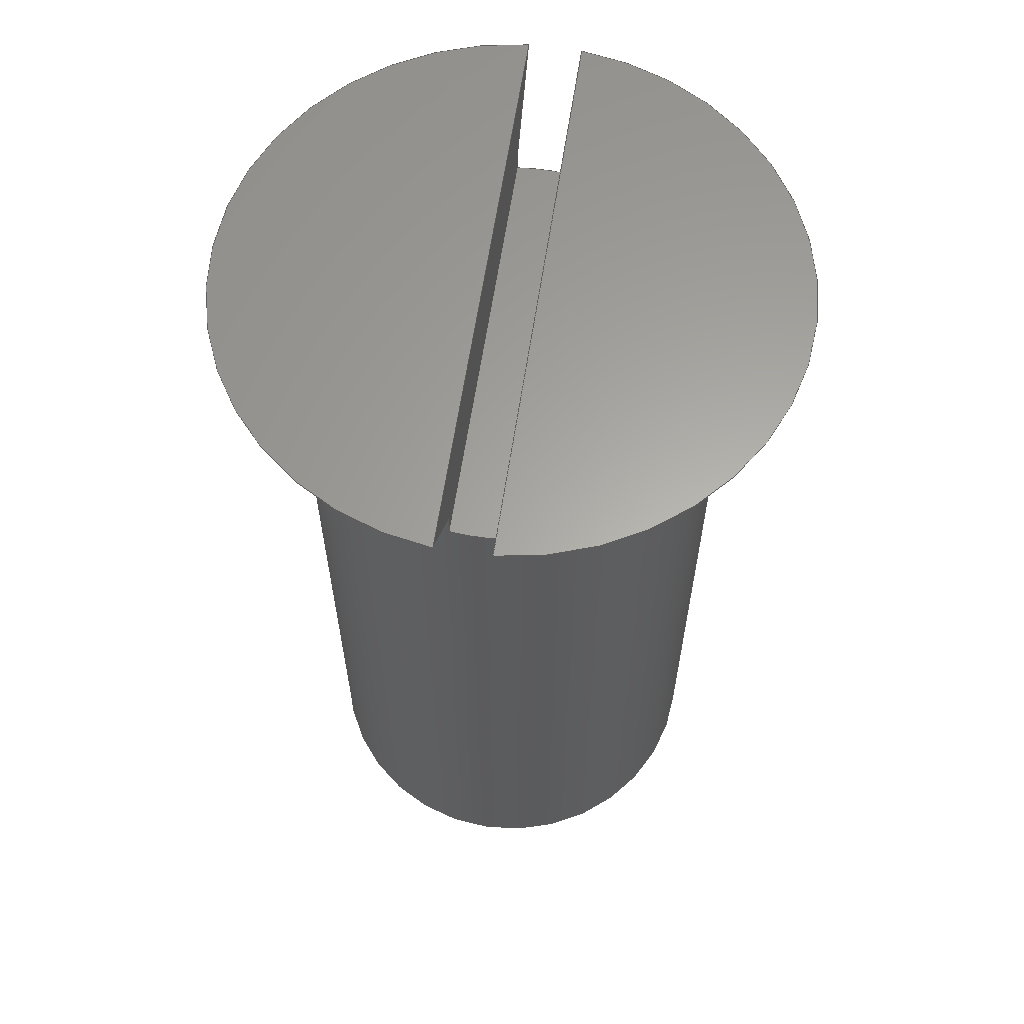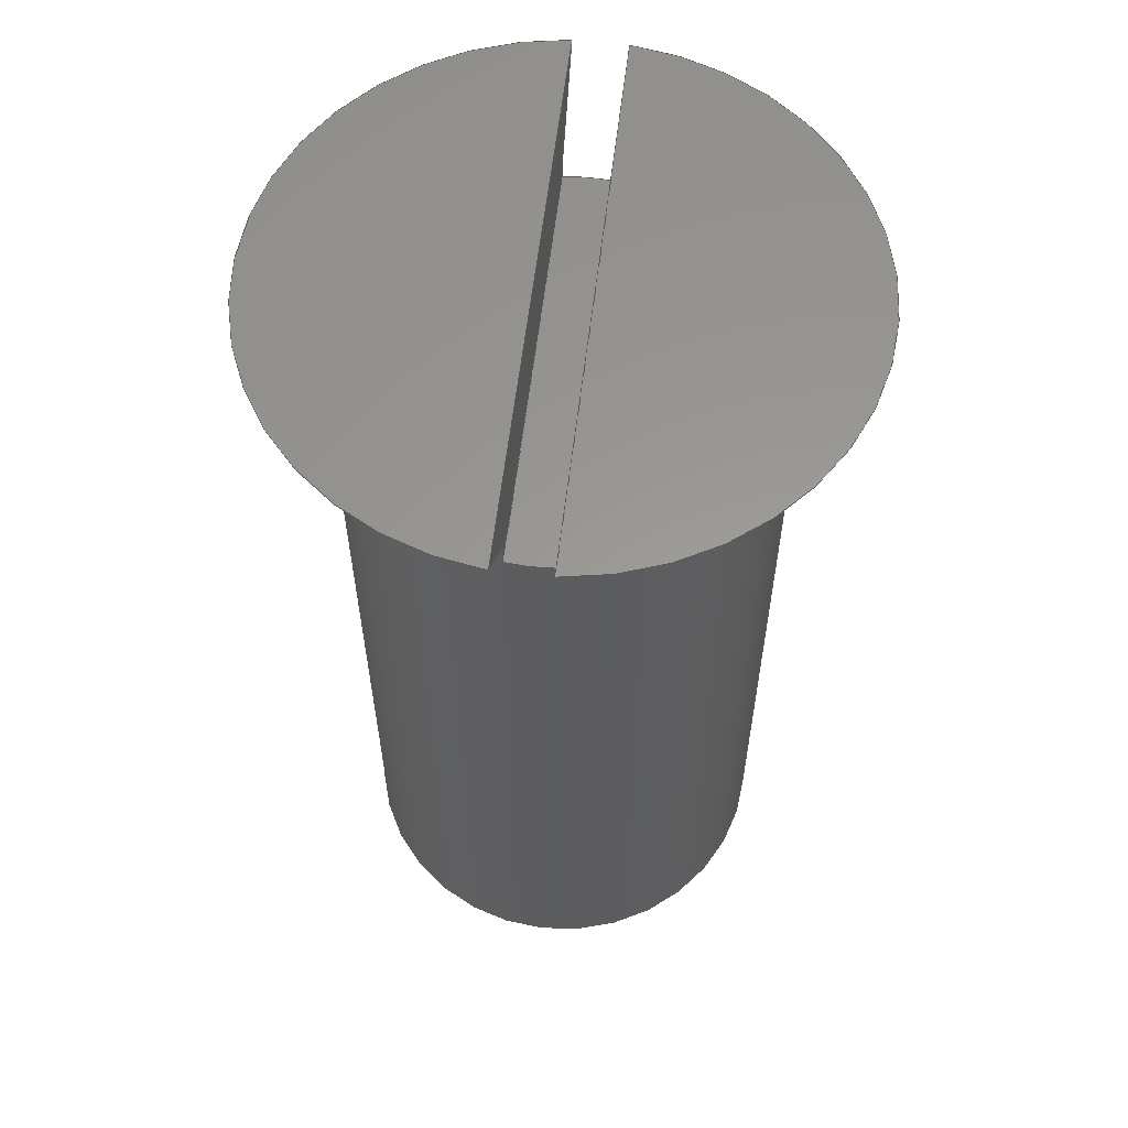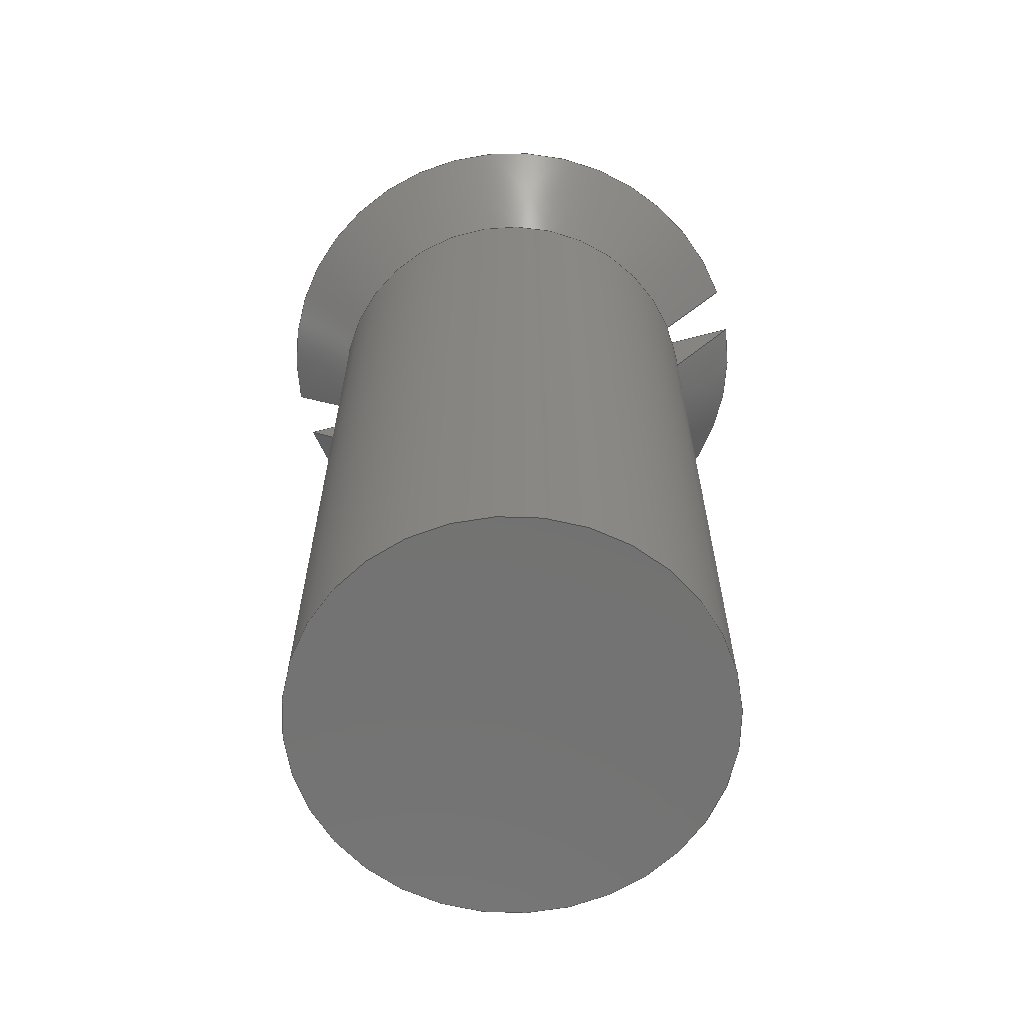
<metadata>
{"format":"step","ext":"stp","renderer":"f3d","projection":"perspective","resolution":1024,"background":"white","views":[{"elev":62.3,"azim":-171.3,"up":"+Y"},{"elev":59.3,"azim":-173.2,"up":"+Y"},{"elev":-64.6,"azim":105.0,"up":"+Y"}]}
</metadata>
<code>
ISO-10303-21;
DATA;
#1=MECHANICAL_DESIGN_GEOMETRIC_PRESENTATION_REPRESENTATION('',(#4),#291);
#2=SHAPE_REPRESENTATION_RELATIONSHIP('SRR','None',#301,#3);
#3=ADVANCED_BREP_SHAPE_REPRESENTATION('',(#5),#290);
#4=STYLED_ITEM('',(#310),#5);
#5=MANIFOLD_SOLID_BREP('Body4',#154);
#6=CONICAL_SURFACE('',#179,0.4753,0.7156);
#7=CONICAL_SURFACE('',#185,0.4753,0.7156);
#8=CYLINDRICAL_SURFACE('',#173,0.4075);
#9=CIRCLE('',#171,0.4075);
#10=CIRCLE('',#172,0.4075);
#11=CIRCLE('',#174,0.4075);
#12=CIRCLE('',#175,0.4075);
#13=CIRCLE('',#176,0.4075);
#14=CIRCLE('',#177,0.4075);
#15=CIRCLE('',#178,0.4075);
#16=CIRCLE('',#180,0.5431);
#17=CIRCLE('',#184,0.5431);
#18=FACE_OUTER_BOUND('',#27,.T.);
#19=FACE_OUTER_BOUND('',#28,.T.);
#20=FACE_OUTER_BOUND('',#29,.T.);
#21=FACE_OUTER_BOUND('',#30,.T.);
#22=FACE_OUTER_BOUND('',#31,.T.);
#23=FACE_OUTER_BOUND('',#32,.T.);
#24=FACE_OUTER_BOUND('',#33,.T.);
#25=FACE_OUTER_BOUND('',#34,.T.);
#26=FACE_OUTER_BOUND('',#35,.T.);
#27=EDGE_LOOP('',(#95,#96,#97,#98,#99,#100));
#28=EDGE_LOOP('',(#101,#102,#103,#104,#105,#106));
#29=EDGE_LOOP('',(#107,#108,#109,#110));
#30=EDGE_LOOP('',(#111,#112,#113,#114,#115,#116,#117,#118,#119,#120,#121,
#122,#123));
#31=EDGE_LOOP('',(#124,#125,#126,#127,#128));
#32=EDGE_LOOP('',(#129,#130));
#33=EDGE_LOOP('',(#131,#132));
#34=EDGE_LOOP('',(#133,#134));
#35=EDGE_LOOP('',(#135,#136,#137,#138));
#36=(
BOUNDED_CURVE()
B_SPLINE_CURVE(2,(#243,#244,#245),.UNSPECIFIED.,.F.,.F.)
B_SPLINE_CURVE_WITH_KNOTS((3,3),(0,0.5264),.UNSPECIFIED.)
CURVE()
GEOMETRIC_REPRESENTATION_ITEM()
RATIONAL_B_SPLINE_CURVE((1,1.01,1))
REPRESENTATION_ITEM('')
);
#37=(
BOUNDED_CURVE()
B_SPLINE_CURVE(2,(#248,#249,#250),.UNSPECIFIED.,.F.,.F.)
B_SPLINE_CURVE_WITH_KNOTS((3,3),(0,0.5264),.UNSPECIFIED.)
CURVE()
GEOMETRIC_REPRESENTATION_ITEM()
RATIONAL_B_SPLINE_CURVE((1,1.01,1))
REPRESENTATION_ITEM('')
);
#38=(
BOUNDED_CURVE()
B_SPLINE_CURVE(2,(#256,#257,#258),.UNSPECIFIED.,.F.,.F.)
B_SPLINE_CURVE_WITH_KNOTS((3,3),(0,0.5264),.UNSPECIFIED.)
CURVE()
GEOMETRIC_REPRESENTATION_ITEM()
RATIONAL_B_SPLINE_CURVE((1,1.01,1))
REPRESENTATION_ITEM('')
);
#39=(
BOUNDED_CURVE()
B_SPLINE_CURVE(2,(#262,#263,#264),.UNSPECIFIED.,.F.,.F.)
B_SPLINE_CURVE_WITH_KNOTS((3,3),(0,0.5264),.UNSPECIFIED.)
CURVE()
GEOMETRIC_REPRESENTATION_ITEM()
RATIONAL_B_SPLINE_CURVE((1,1.01,1))
REPRESENTATION_ITEM('')
);
#40=LINE('',#237,#49);
#41=LINE('',#239,#50);
#42=LINE('',#241,#51);
#43=LINE('',#247,#52);
#44=LINE('',#254,#53);
#45=LINE('',#260,#54);
#46=LINE('',#266,#55);
#47=LINE('',#267,#56);
#48=LINE('',#277,#57);
#49=VECTOR('',#190,0.3937);
#50=VECTOR('',#191,0.3937);
#51=VECTOR('',#192,0.3937);
#52=VECTOR('',#193,0.3937);
#53=VECTOR('',#196,0.3937);
#54=VECTOR('',#197,0.3937);
#55=VECTOR('',#198,0.3937);
#56=VECTOR('',#199,0.3937);
#57=VECTOR('',#212,0.4075);
#58=VERTEX_POINT('',#235);
#59=VERTEX_POINT('',#236);
#60=VERTEX_POINT('',#238);
#61=VERTEX_POINT('',#240);
#62=VERTEX_POINT('',#242);
#63=VERTEX_POINT('',#246);
#64=VERTEX_POINT('',#252);
#65=VERTEX_POINT('',#253);
#66=VERTEX_POINT('',#255);
#67=VERTEX_POINT('',#259);
#68=VERTEX_POINT('',#261);
#69=VERTEX_POINT('',#265);
#70=VERTEX_POINT('',#272);
#71=VERTEX_POINT('',#273);
#72=VERTEX_POINT('',#276);
#73=EDGE_CURVE('',#58,#59,#40,.T.);
#74=EDGE_CURVE('',#58,#60,#41,.T.);
#75=EDGE_CURVE('',#61,#60,#42,.T.);
#76=EDGE_CURVE('',#62,#61,#36,.T.);
#77=EDGE_CURVE('',#63,#62,#43,.T.);
#78=EDGE_CURVE('',#59,#63,#37,.T.);
#79=EDGE_CURVE('',#64,#65,#44,.T.);
#80=EDGE_CURVE('',#66,#64,#38,.T.);
#81=EDGE_CURVE('',#67,#66,#45,.T.);
#82=EDGE_CURVE('',#68,#67,#39,.T.);
#83=EDGE_CURVE('',#69,#68,#46,.T.);
#84=EDGE_CURVE('',#69,#65,#47,.T.);
#85=EDGE_CURVE('',#65,#58,#9,.T.);
#86=EDGE_CURVE('',#60,#69,#10,.T.);
#87=EDGE_CURVE('',#70,#71,#11,.T.);
#88=EDGE_CURVE('',#71,#70,#12,.T.);
#89=EDGE_CURVE('',#71,#72,#48,.T.);
#90=EDGE_CURVE('',#72,#64,#13,.T.);
#91=EDGE_CURVE('',#59,#61,#14,.T.);
#92=EDGE_CURVE('',#68,#72,#15,.T.);
#93=EDGE_CURVE('',#67,#66,#16,.T.);
#94=EDGE_CURVE('',#63,#62,#17,.T.);
#95=ORIENTED_EDGE('',*,*,#73,.F.);
#96=ORIENTED_EDGE('',*,*,#74,.T.);
#97=ORIENTED_EDGE('',*,*,#75,.F.);
#98=ORIENTED_EDGE('',*,*,#76,.F.);
#99=ORIENTED_EDGE('',*,*,#77,.F.);
#100=ORIENTED_EDGE('',*,*,#78,.F.);
#101=ORIENTED_EDGE('',*,*,#79,.F.);
#102=ORIENTED_EDGE('',*,*,#80,.F.);
#103=ORIENTED_EDGE('',*,*,#81,.F.);
#104=ORIENTED_EDGE('',*,*,#82,.F.);
#105=ORIENTED_EDGE('',*,*,#83,.F.);
#106=ORIENTED_EDGE('',*,*,#84,.T.);
#107=ORIENTED_EDGE('',*,*,#85,.F.);
#108=ORIENTED_EDGE('',*,*,#84,.F.);
#109=ORIENTED_EDGE('',*,*,#86,.F.);
#110=ORIENTED_EDGE('',*,*,#74,.F.);
#111=ORIENTED_EDGE('',*,*,#87,.F.);
#112=ORIENTED_EDGE('',*,*,#88,.F.);
#113=ORIENTED_EDGE('',*,*,#89,.T.);
#114=ORIENTED_EDGE('',*,*,#90,.T.);
#115=ORIENTED_EDGE('',*,*,#79,.T.);
#116=ORIENTED_EDGE('',*,*,#85,.T.);
#117=ORIENTED_EDGE('',*,*,#73,.T.);
#118=ORIENTED_EDGE('',*,*,#91,.T.);
#119=ORIENTED_EDGE('',*,*,#75,.T.);
#120=ORIENTED_EDGE('',*,*,#86,.T.);
#121=ORIENTED_EDGE('',*,*,#83,.T.);
#122=ORIENTED_EDGE('',*,*,#92,.T.);
#123=ORIENTED_EDGE('',*,*,#89,.F.);
#124=ORIENTED_EDGE('',*,*,#80,.T.);
#125=ORIENTED_EDGE('',*,*,#90,.F.);
#126=ORIENTED_EDGE('',*,*,#92,.F.);
#127=ORIENTED_EDGE('',*,*,#82,.T.);
#128=ORIENTED_EDGE('',*,*,#93,.T.);
#129=ORIENTED_EDGE('',*,*,#81,.T.);
#130=ORIENTED_EDGE('',*,*,#93,.F.);
#131=ORIENTED_EDGE('',*,*,#87,.T.);
#132=ORIENTED_EDGE('',*,*,#88,.T.);
#133=ORIENTED_EDGE('',*,*,#77,.T.);
#134=ORIENTED_EDGE('',*,*,#94,.F.);
#135=ORIENTED_EDGE('',*,*,#76,.T.);
#136=ORIENTED_EDGE('',*,*,#91,.F.);
#137=ORIENTED_EDGE('',*,*,#78,.T.);
#138=ORIENTED_EDGE('',*,*,#94,.T.);
#139=PLANE('',#168);
#140=PLANE('',#169);
#141=PLANE('',#170);
#142=PLANE('',#181);
#143=PLANE('',#182);
#144=PLANE('',#183);
#145=ADVANCED_FACE('',(#18),#139,.F.);
#146=ADVANCED_FACE('',(#19),#140,.F.);
#147=ADVANCED_FACE('',(#20),#141,.F.);
#148=ADVANCED_FACE('',(#21),#8,.T.);
#149=ADVANCED_FACE('',(#22),#6,.T.);
#150=ADVANCED_FACE('',(#23),#142,.T.);
#151=ADVANCED_FACE('',(#24),#143,.T.);
#152=ADVANCED_FACE('',(#25),#144,.T.);
#153=ADVANCED_FACE('',(#26),#7,.T.);
#154=CLOSED_SHELL('',(#145,#146,#147,#148,#149,#150,#151,#152,#153));
#155=DERIVED_UNIT_ELEMENT(#157,1);
#156=DERIVED_UNIT_ELEMENT(#295,3);
#157=(
MASS_UNIT()
NAMED_UNIT(*)
SI_UNIT(.KILO.,.GRAM.)
);
#158=DERIVED_UNIT((#155,#156));
#159=MEASURE_REPRESENTATION_ITEM('density measure',
POSITIVE_RATIO_MEASURE(7850),#158);
#160=PROPERTY_DEFINITION_REPRESENTATION(#165,#162);
#161=PROPERTY_DEFINITION_REPRESENTATION(#166,#163);
#162=REPRESENTATION('material name',(#164),#290);
#163=REPRESENTATION('density',(#159),#290);
#164=DESCRIPTIVE_REPRESENTATION_ITEM('Steel','Steel');
#165=PROPERTY_DEFINITION('material property','material name',#303);
#166=PROPERTY_DEFINITION('material property','density of part',#303);
#167=AXIS2_PLACEMENT_3D('placement',#233,#186,#187);
#168=AXIS2_PLACEMENT_3D('',#234,#188,#189);
#169=AXIS2_PLACEMENT_3D('',#251,#194,#195);
#170=AXIS2_PLACEMENT_3D('',#268,#200,#201);
#171=AXIS2_PLACEMENT_3D('',#269,#202,#203);
#172=AXIS2_PLACEMENT_3D('',#270,#204,#205);
#173=AXIS2_PLACEMENT_3D('',#271,#206,#207);
#174=AXIS2_PLACEMENT_3D('',#274,#208,#209);
#175=AXIS2_PLACEMENT_3D('',#275,#210,#211);
#176=AXIS2_PLACEMENT_3D('',#278,#213,#214);
#177=AXIS2_PLACEMENT_3D('',#279,#215,#216);
#178=AXIS2_PLACEMENT_3D('',#280,#217,#218);
#179=AXIS2_PLACEMENT_3D('',#281,#219,#220);
#180=AXIS2_PLACEMENT_3D('',#282,#221,#222);
#181=AXIS2_PLACEMENT_3D('',#283,#223,#224);
#182=AXIS2_PLACEMENT_3D('',#284,#225,#226);
#183=AXIS2_PLACEMENT_3D('',#285,#227,#228);
#184=AXIS2_PLACEMENT_3D('',#286,#229,#230);
#185=AXIS2_PLACEMENT_3D('',#287,#231,#232);
#186=DIRECTION('axis',(0,0,1));
#187=DIRECTION('refdir',(1,0,0));
#188=DIRECTION('center_axis',(1,0,0));
#189=DIRECTION('ref_axis',(0,0,1));
#190=DIRECTION('',(0,1,0));
#191=DIRECTION('',(0,0,1));
#192=DIRECTION('',(0,-1,0));
#193=DIRECTION('',(0,0,1));
#194=DIRECTION('center_axis',(-1,0,0));
#195=DIRECTION('ref_axis',(0,0,-1));
#196=DIRECTION('',(0,-1,0));
#197=DIRECTION('',(0,0,-1));
#198=DIRECTION('',(0,1,0));
#199=DIRECTION('',(0,0,-1));
#200=DIRECTION('center_axis',(0,-1,0));
#201=DIRECTION('ref_axis',(0,0,-1));
#202=DIRECTION('center_axis',(0,-1,0));
#203=DIRECTION('ref_axis',(1,0,0));
#204=DIRECTION('center_axis',(0,-1,0));
#205=DIRECTION('ref_axis',(1,0,0));
#206=DIRECTION('center_axis',(0,-1,0));
#207=DIRECTION('ref_axis',(1,0,0));
#208=DIRECTION('center_axis',(0,-1,0));
#209=DIRECTION('ref_axis',(1,0,0));
#210=DIRECTION('center_axis',(0,-1,0));
#211=DIRECTION('ref_axis',(1,0,0));
#212=DIRECTION('',(0,1,0));
#213=DIRECTION('center_axis',(0,-1,0));
#214=DIRECTION('ref_axis',(1,0,0));
#215=DIRECTION('center_axis',(0,-1,0));
#216=DIRECTION('ref_axis',(1,0,0));
#217=DIRECTION('center_axis',(0,-1,0));
#218=DIRECTION('ref_axis',(1,0,0));
#219=DIRECTION('center_axis',(0,1,0));
#220=DIRECTION('ref_axis',(-1,0,-1.225e-16));
#221=DIRECTION('center_axis',(0,-1,0));
#222=DIRECTION('ref_axis',(1,0,0));
#223=DIRECTION('center_axis',(0,1,0));
#224=DIRECTION('ref_axis',(0,0,1));
#225=DIRECTION('center_axis',(0,-1,0));
#226=DIRECTION('ref_axis',(0,0,-1));
#227=DIRECTION('center_axis',(0,1,0));
#228=DIRECTION('ref_axis',(0,0,1));
#229=DIRECTION('center_axis',(0,-1,0));
#230=DIRECTION('ref_axis',(1,0,0));
#231=DIRECTION('center_axis',(0,1,0));
#232=DIRECTION('ref_axis',(1,0,0));
#233=CARTESIAN_POINT('',(0,0,0));
#234=CARTESIAN_POINT('Origin',(0.05094,1.75,-0.8965));
#235=CARTESIAN_POINT('',(0.05094,1.546,-0.4043));
#236=CARTESIAN_POINT('',(0.05094,1.594,-0.4043));
#237=CARTESIAN_POINT('',(0.05094,0.797,-0.4043));
#238=CARTESIAN_POINT('',(0.05094,1.546,0.4043));
#239=CARTESIAN_POINT('',(0.05094,1.546,-0.8965));
#240=CARTESIAN_POINT('',(0.05094,1.594,0.4043));
#241=CARTESIAN_POINT('',(0.05094,0.797,0.4043));
#242=CARTESIAN_POINT('',(0.05094,1.75,0.5407));
#243=CARTESIAN_POINT('Ctrl Pts',(0.05094,1.75,0.5407));
#244=CARTESIAN_POINT('Ctrl Pts',(0.05094,1.661,0.4628));
#245=CARTESIAN_POINT('Ctrl Pts',(0.05094,1.594,0.4043));
#246=CARTESIAN_POINT('',(0.05094,1.75,-0.5407));
#247=CARTESIAN_POINT('',(0.05094,1.75,-0.4482));
#248=CARTESIAN_POINT('Ctrl Pts',(0.05094,1.594,-0.4043));
#249=CARTESIAN_POINT('Ctrl Pts',(0.05094,1.661,-0.4628));
#250=CARTESIAN_POINT('Ctrl Pts',(0.05094,1.75,-0.5407));
#251=CARTESIAN_POINT('Origin',(-0.05094,1.75,0.8965));
#252=CARTESIAN_POINT('',(-0.05094,1.594,-0.4043));
#253=CARTESIAN_POINT('',(-0.05094,1.546,-0.4043));
#254=CARTESIAN_POINT('',(-0.05094,0.797,-0.4043));
#255=CARTESIAN_POINT('',(-0.05094,1.75,-0.5407));
#256=CARTESIAN_POINT('Ctrl Pts',(-0.05094,1.75,-0.5407));
#257=CARTESIAN_POINT('Ctrl Pts',(-0.05094,1.661,-0.4628));
#258=CARTESIAN_POINT('Ctrl Pts',(-0.05094,1.594,-0.4043));
#259=CARTESIAN_POINT('',(-0.05094,1.75,0.5407));
#260=CARTESIAN_POINT('',(-0.05094,1.75,0.4482));
#261=CARTESIAN_POINT('',(-0.05094,1.594,0.4043));
#262=CARTESIAN_POINT('Ctrl Pts',(-0.05094,1.594,0.4043));
#263=CARTESIAN_POINT('Ctrl Pts',(-0.05094,1.661,0.4628));
#264=CARTESIAN_POINT('Ctrl Pts',(-0.05094,1.75,0.5407));
#265=CARTESIAN_POINT('',(-0.05094,1.546,0.4043));
#266=CARTESIAN_POINT('',(-0.05094,0.797,0.4043));
#267=CARTESIAN_POINT('',(-0.05094,1.546,0.8965));
#268=CARTESIAN_POINT('Origin',(0,1.546,0));
#269=CARTESIAN_POINT('Origin',(0,1.546,0));
#270=CARTESIAN_POINT('Origin',(0,1.546,0));
#271=CARTESIAN_POINT('Origin',(0,0.797,0));
#272=CARTESIAN_POINT('',(0.4075,3.215e-09,0));
#273=CARTESIAN_POINT('',(-0.4075,3.215e-09,-4.99e-17));
#274=CARTESIAN_POINT('Origin',(0,3.215e-09,0));
#275=CARTESIAN_POINT('Origin',(0,3.215e-09,0));
#276=CARTESIAN_POINT('',(-0.4075,1.594,-4.99e-17));
#277=CARTESIAN_POINT('',(-0.4075,0.797,-4.99e-17));
#278=CARTESIAN_POINT('Origin',(0,1.594,0));
#279=CARTESIAN_POINT('Origin',(0,1.594,0));
#280=CARTESIAN_POINT('Origin',(0,1.594,0));
#281=CARTESIAN_POINT('Origin',(0,1.672,0));
#282=CARTESIAN_POINT('Origin',(0,1.75,0));
#283=CARTESIAN_POINT('Origin',(0.5431,1.75,0));
#284=CARTESIAN_POINT('Origin',(0,0,0));
#285=CARTESIAN_POINT('Origin',(0.5431,1.75,0));
#286=CARTESIAN_POINT('Origin',(0,1.75,0));
#287=CARTESIAN_POINT('Origin',(0,1.672,0));
#288=UNCERTAINTY_MEASURE_WITH_UNIT(LENGTH_MEASURE(0.0003937),
#293,'DISTANCE_ACCURACY_VALUE',
'Maximum model space distance between geometric entities at asserted c
onnectivities');
#289=UNCERTAINTY_MEASURE_WITH_UNIT(LENGTH_MEASURE(0.0003937),
#293,'DISTANCE_ACCURACY_VALUE',
'Maximum model space distance between geometric entities at asserted c
onnectivities');
#290=(
GEOMETRIC_REPRESENTATION_CONTEXT(3)
GLOBAL_UNCERTAINTY_ASSIGNED_CONTEXT((#288))
GLOBAL_UNIT_ASSIGNED_CONTEXT((#293,#298,#297))
REPRESENTATION_CONTEXT('','3D')
);
#291=(
GEOMETRIC_REPRESENTATION_CONTEXT(3)
GLOBAL_UNCERTAINTY_ASSIGNED_CONTEXT((#289))
GLOBAL_UNIT_ASSIGNED_CONTEXT((#293,#298,#297))
REPRESENTATION_CONTEXT('','3D')
);
#292=DIMENSIONAL_EXPONENTS(1,0,0,0,0,0,0);
#293=(
CONVERSION_BASED_UNIT('inch',#296)
LENGTH_UNIT()
NAMED_UNIT(#292)
);
#294=(
LENGTH_UNIT()
NAMED_UNIT(*)
SI_UNIT(.MILLI.,.METRE.)
);
#295=(
LENGTH_UNIT()
NAMED_UNIT(*)
SI_UNIT($,.METRE.)
);
#296=LENGTH_MEASURE_WITH_UNIT(LENGTH_MEASURE(25.4),#294);
#297=(
NAMED_UNIT(*)
SI_UNIT($,.STERADIAN.)
SOLID_ANGLE_UNIT()
);
#298=(
NAMED_UNIT(*)
PLANE_ANGLE_UNIT()
SI_UNIT($,.RADIAN.)
);
#299=SHAPE_DEFINITION_REPRESENTATION(#300,#301);
#300=PRODUCT_DEFINITION_SHAPE('',$,#303);
#301=SHAPE_REPRESENTATION('',(#167),#290);
#302=PRODUCT_DEFINITION_CONTEXT('part definition',#307,'design');
#303=PRODUCT_DEFINITION('FlatHeadScrew','FlatHeadScrew v4',#304,#302);
#304=PRODUCT_DEFINITION_FORMATION('',$,#309);
#305=PRODUCT_RELATED_PRODUCT_CATEGORY('FlatHeadScrew v4',
'FlatHeadScrew v4',(#309));
#306=APPLICATION_PROTOCOL_DEFINITION('international standard',
'automotive_design',2009,#307);
#307=APPLICATION_CONTEXT(
'Core Data for Automotive Mechanical Design Process');
#308=PRODUCT_CONTEXT('part definition',#307,'mechanical');
#309=PRODUCT('FlatHeadScrew','FlatHeadScrew v4',$,(#308));
#310=PRESENTATION_STYLE_ASSIGNMENT((#311));
#311=SURFACE_STYLE_USAGE(.BOTH.,#312);
#312=SURFACE_SIDE_STYLE('',(#313));
#313=SURFACE_STYLE_FILL_AREA(#314);
#314=FILL_AREA_STYLE('Steel - Satin',(#315));
#315=FILL_AREA_STYLE_COLOUR('Steel - Satin',#316);
#316=COLOUR_RGB('Steel - Satin',0.6275,0.6275,0.6275);
ENDSEC;
END-ISO-10303-21;

</code>
